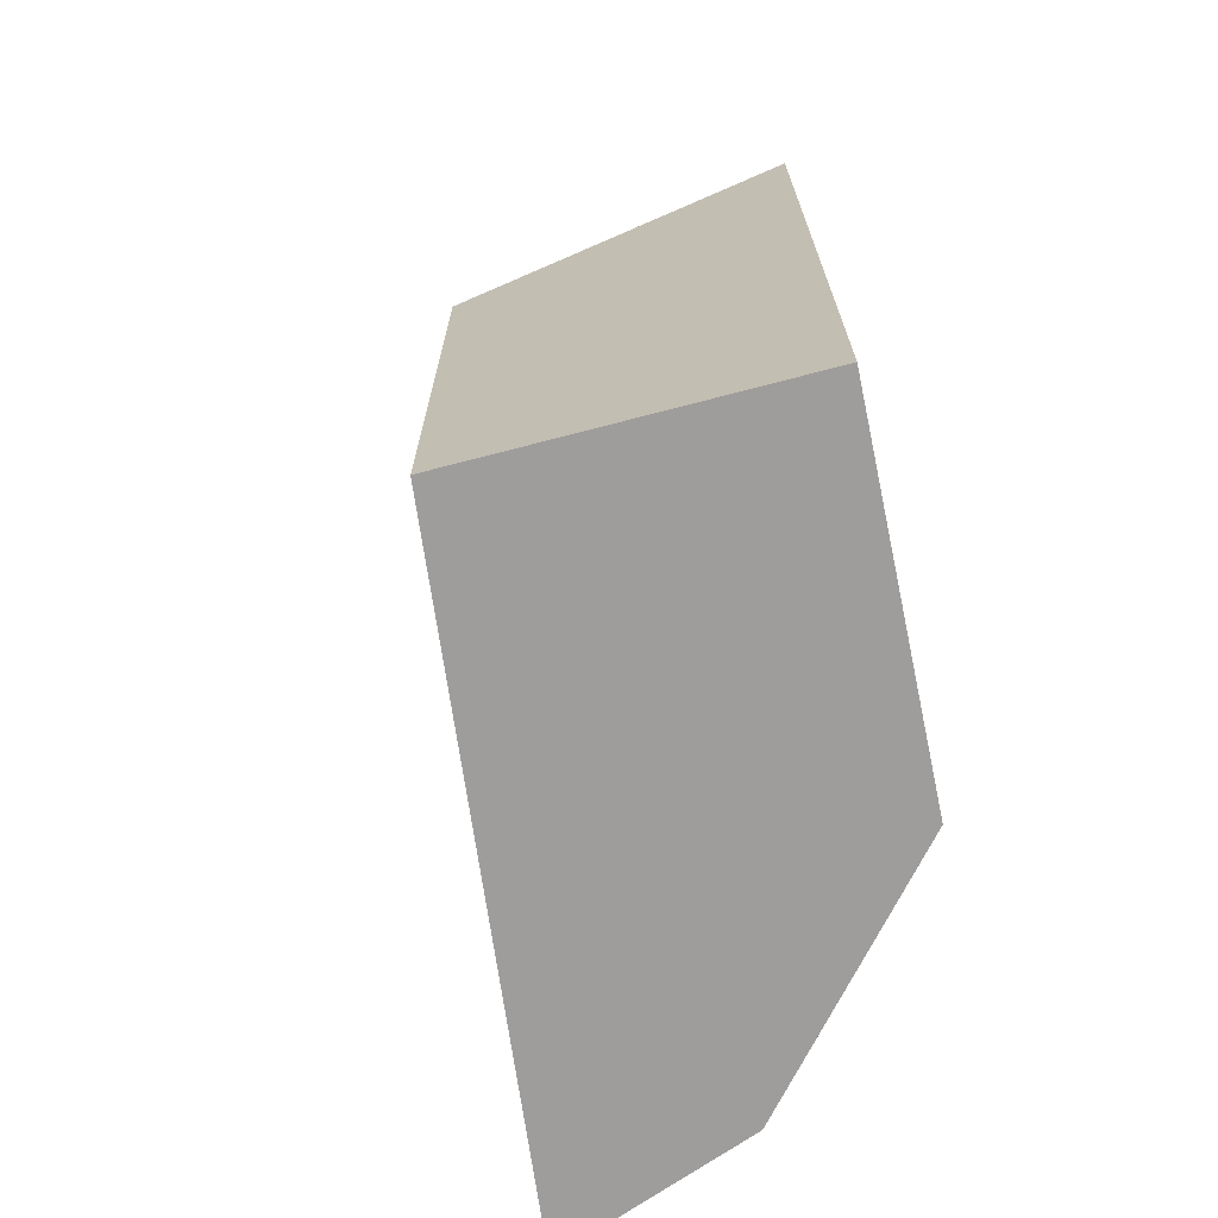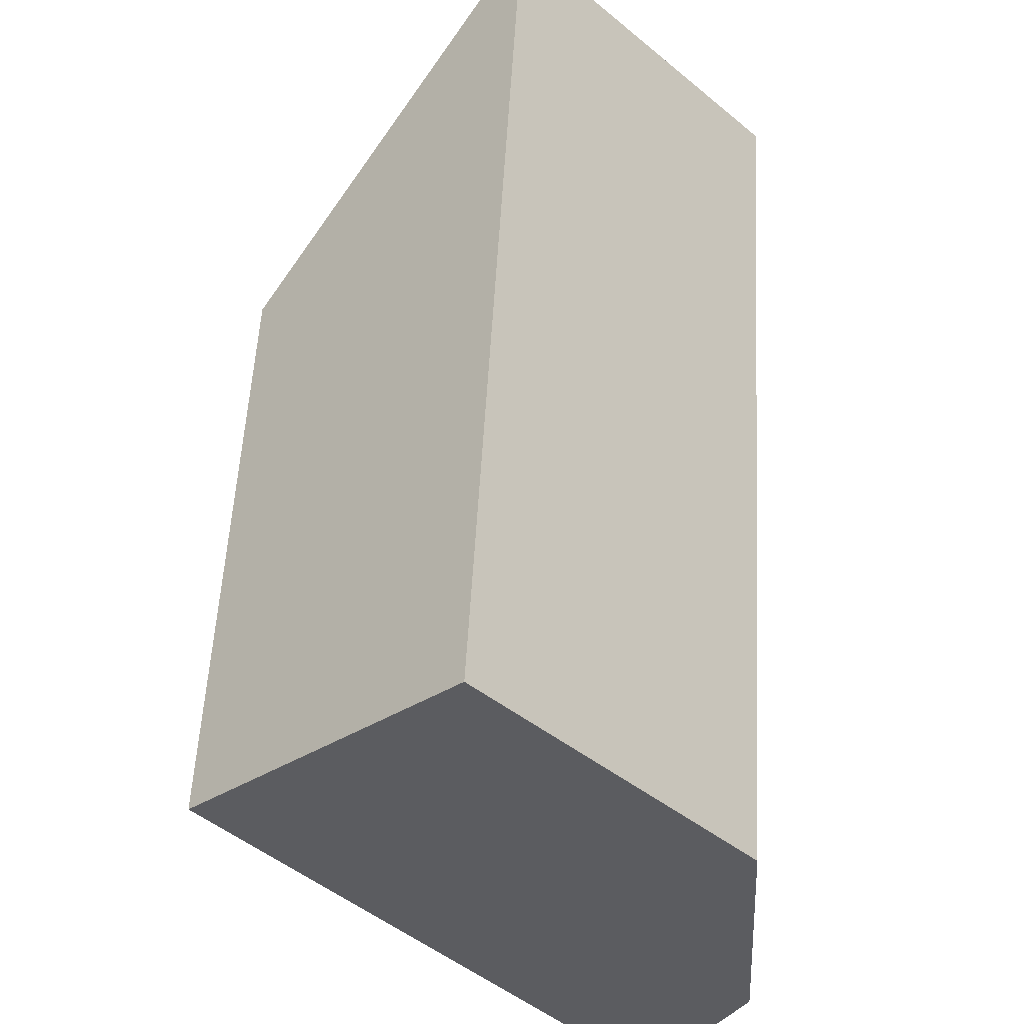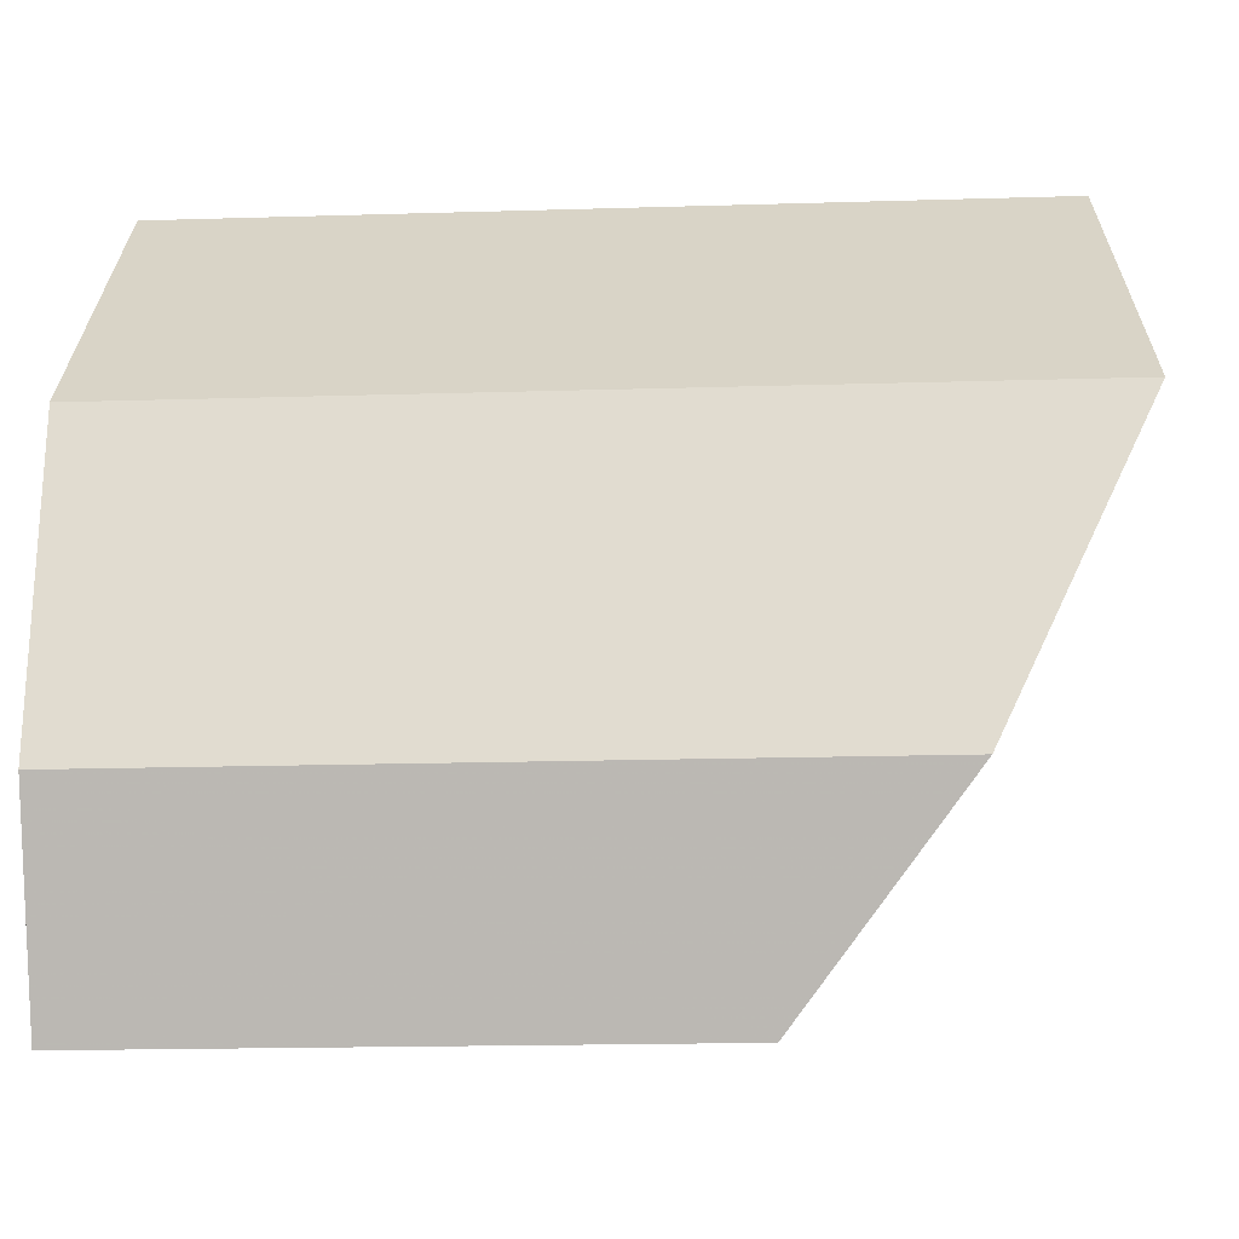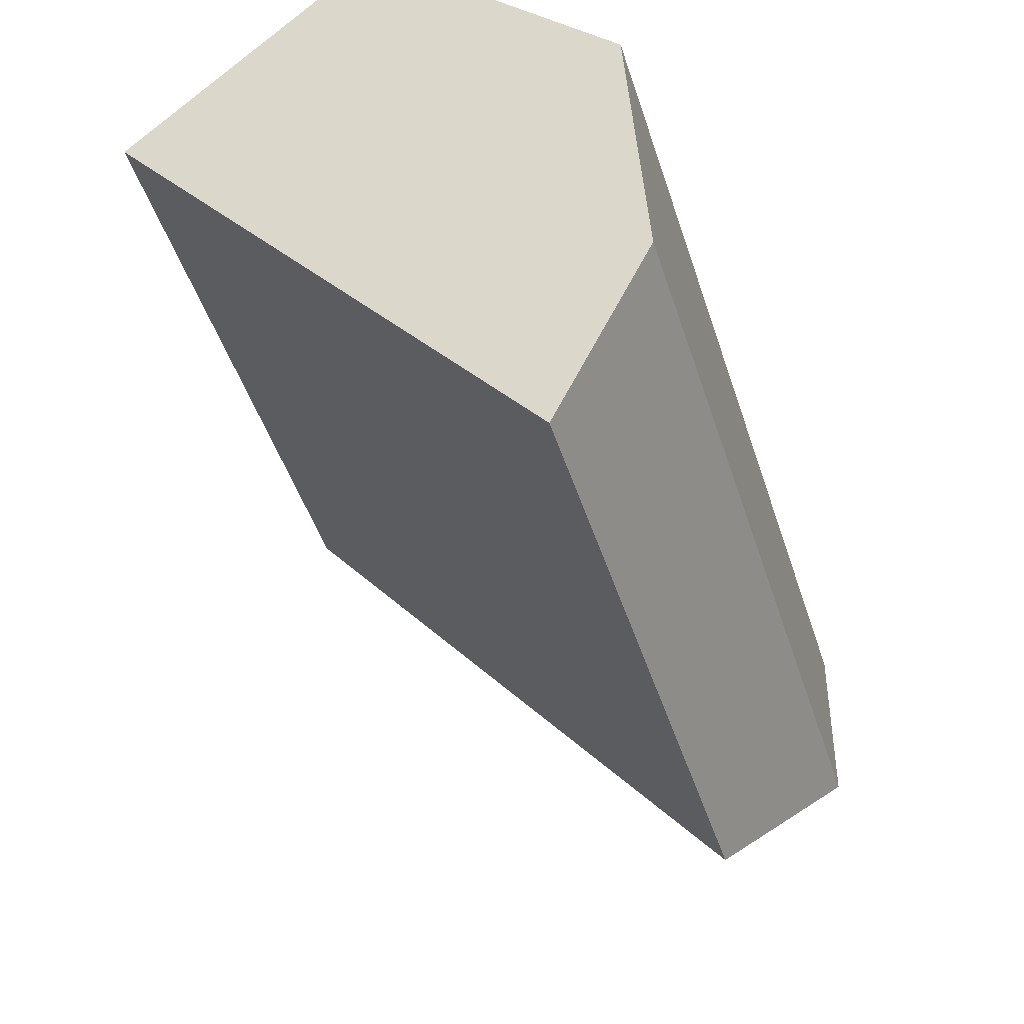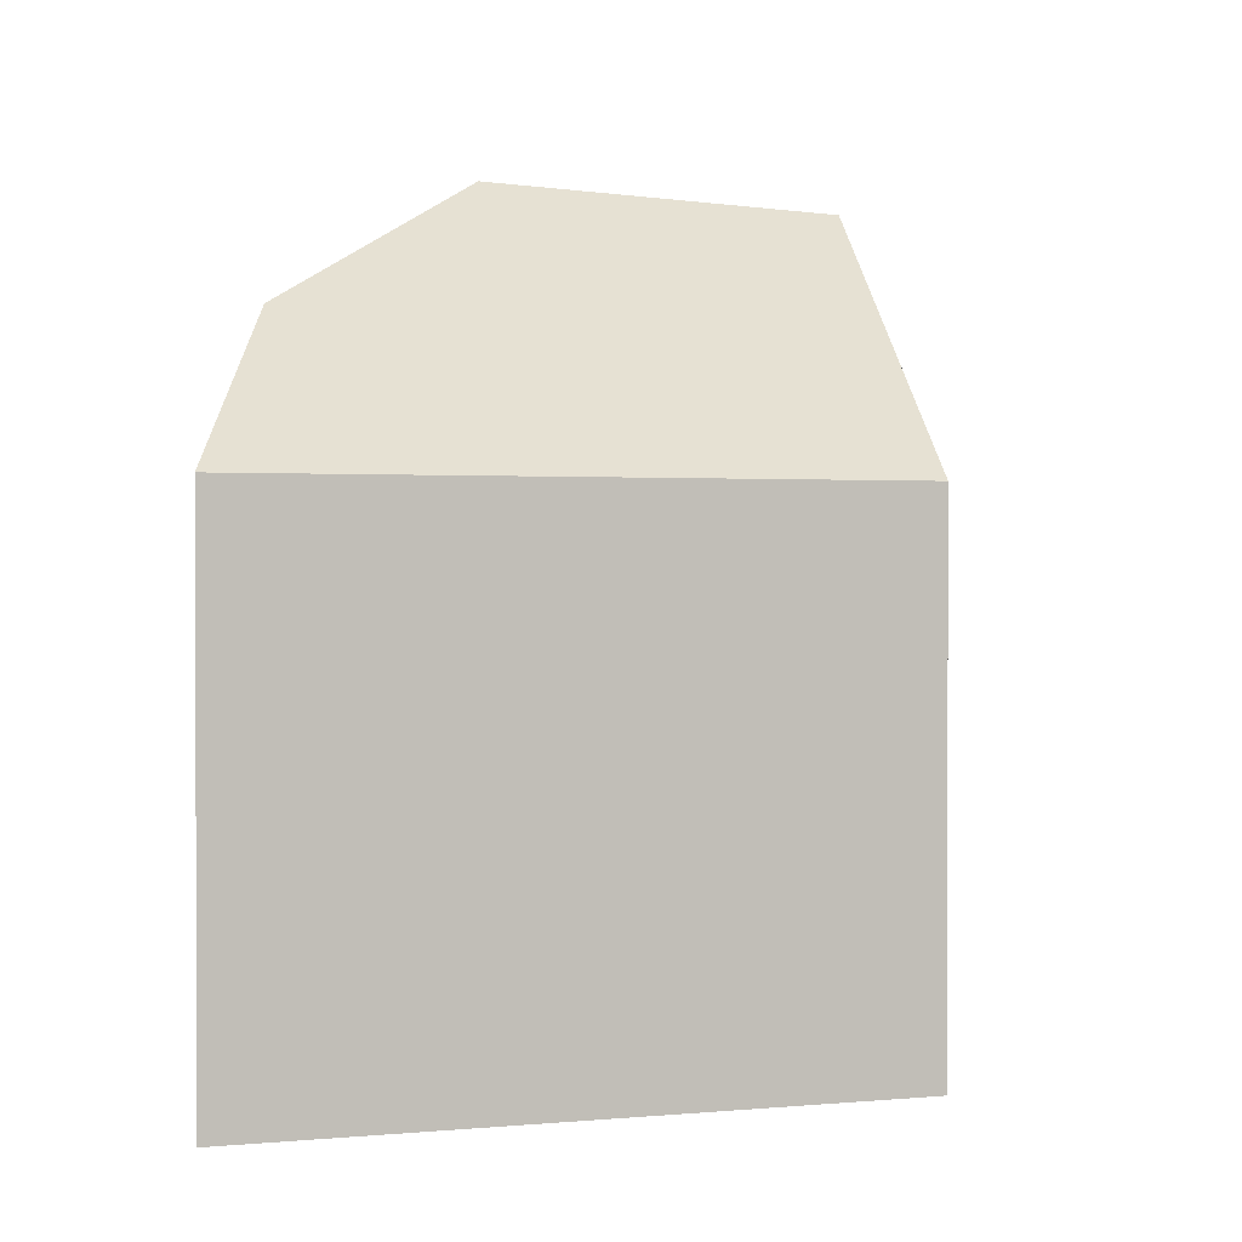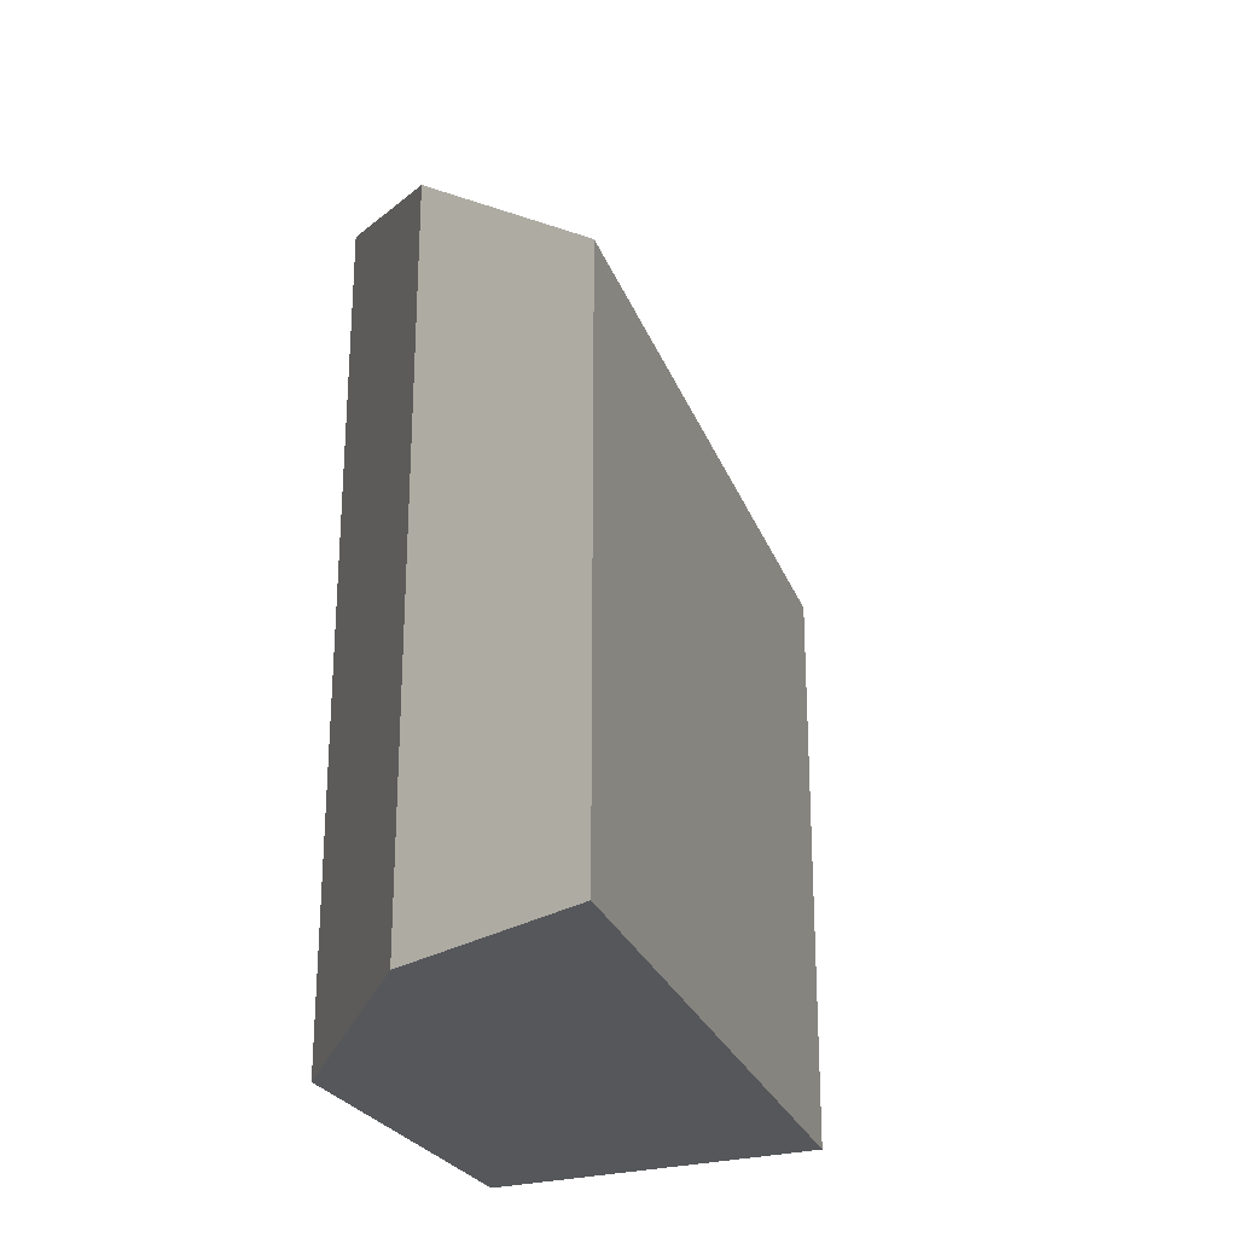
<metadata>
{"format":"obj","ext":"obj","renderer":"f3d","projection":"perspective","resolution":1024,"background":"white","views":[{"elev":-70.6,"azim":-29.8,"up":"+Y"},{"elev":55.3,"azim":3.2,"up":"+Z"},{"elev":-18.7,"azim":93.3,"up":"+Z"},{"elev":-46.6,"azim":17.4,"up":"+Z"},{"elev":1.1,"azim":-146.8,"up":"+Y"},{"elev":-26.5,"azim":159.6,"up":"+Y"}]}
</metadata>
<code>
v 4.821 -0.02993 -2.841
v 4.782 -0.03315 -2.797
v 4.782 -0.1639 -2.797
v 4.821 -0.1639 -2.841
v 4.782 -0.03315 -2.797
v 4.762 -0.05664 -2.817
v 4.762 -0.1639 -2.817
v 4.782 -0.1639 -2.797
v 4.762 -0.05664 -2.817
v 4.744 -0.0772 -2.834
v 4.744 -0.1639 -2.834
v 4.762 -0.1639 -2.817
v 4.744 -0.0772 -2.834
v 4.81 -0.0772 -2.918
v 4.81 -0.1639 -2.918
v 4.744 -0.1639 -2.834
v 4.762 -0.1639 -2.817
v 4.744 -0.1639 -2.834
v 4.81 -0.1639 -2.918
v 4.782 -0.1639 -2.797
v 4.821 -0.1639 -2.841
v 4.824 -0.1639 -2.888
v 4.824 -0.05241 -2.888
v 4.821 -0.02993 -2.841
v 4.821 -0.1639 -2.841
v 4.824 -0.1639 -2.888
v 4.782 -0.03315 -2.797
v 4.821 -0.02993 -2.841
v 4.824 -0.05241 -2.888
v 4.762 -0.05664 -2.817
v 4.744 -0.0772 -2.834
v 4.81 -0.0772 -2.918
v 4.81 -0.0772 -2.918
v 4.824 -0.05241 -2.888
v 4.824 -0.1639 -2.888
v 4.81 -0.1639 -2.918
f 1 2 3
f 1 3 4
f 5 6 7
f 5 7 8
f 9 10 11
f 9 11 12
f 13 14 15
f 13 15 16
f 17 18 19
f 20 17 19
f 21 20 19
f 22 21 19
f 23 24 25
f 23 25 26
f 27 28 29
f 30 27 29
f 31 30 32
f 32 30 29
f 33 34 35
f 33 35 36

</code>
